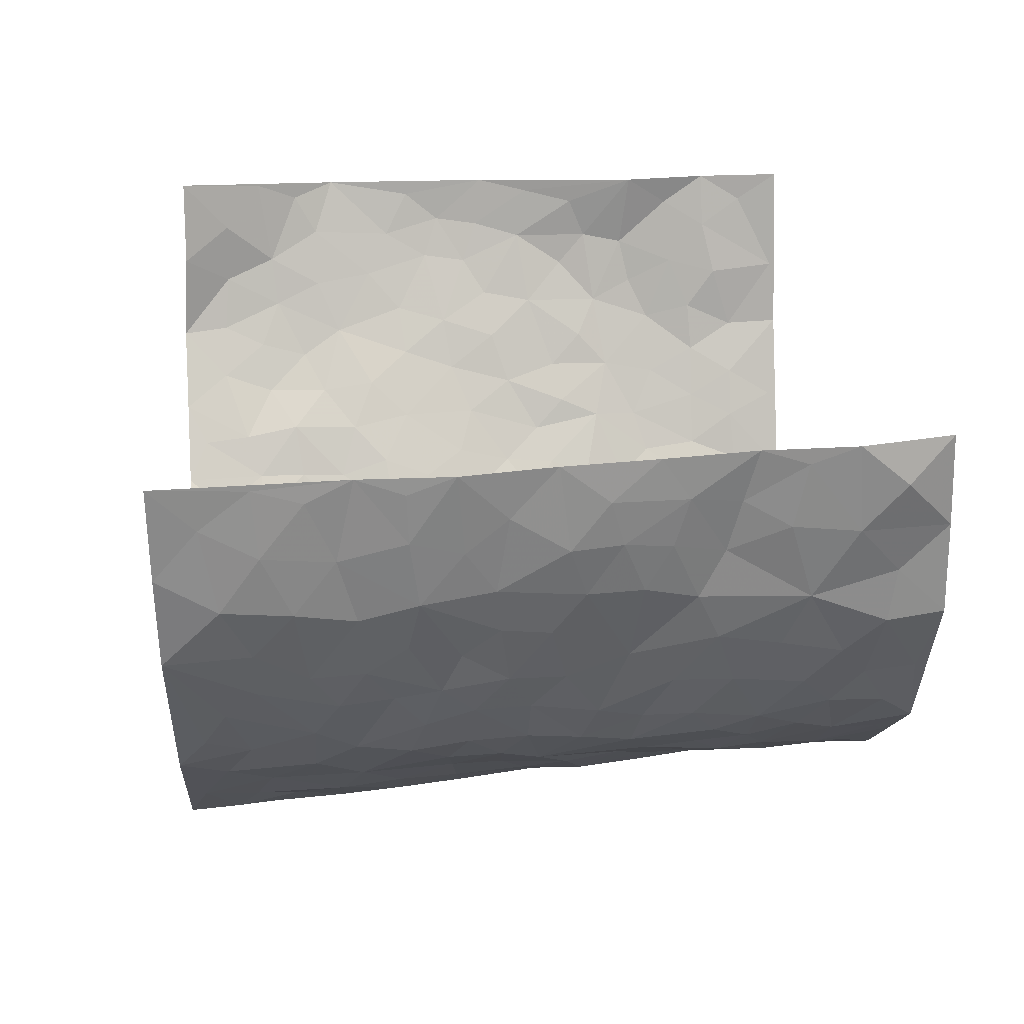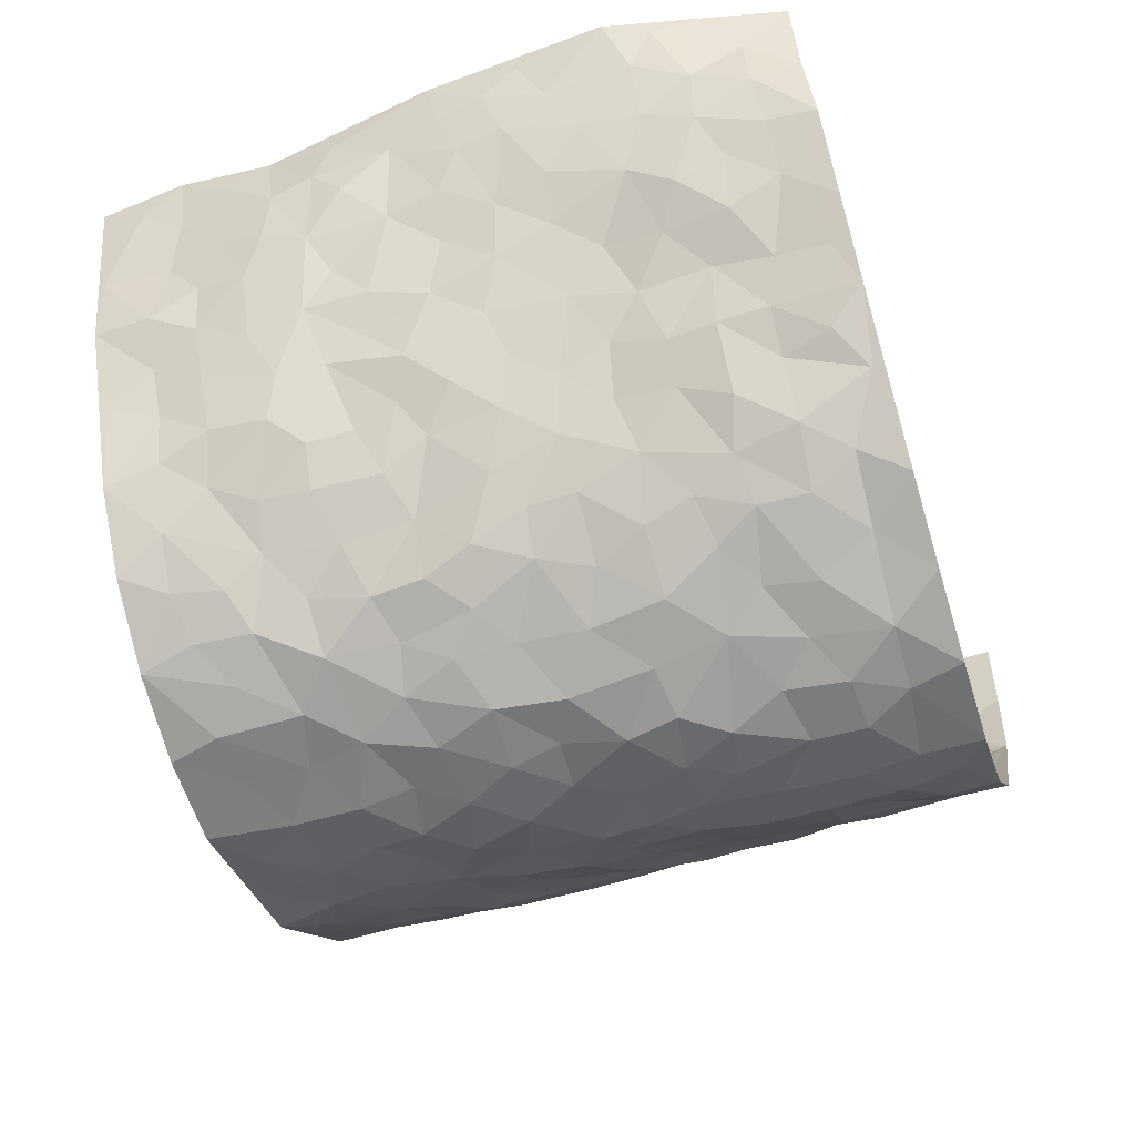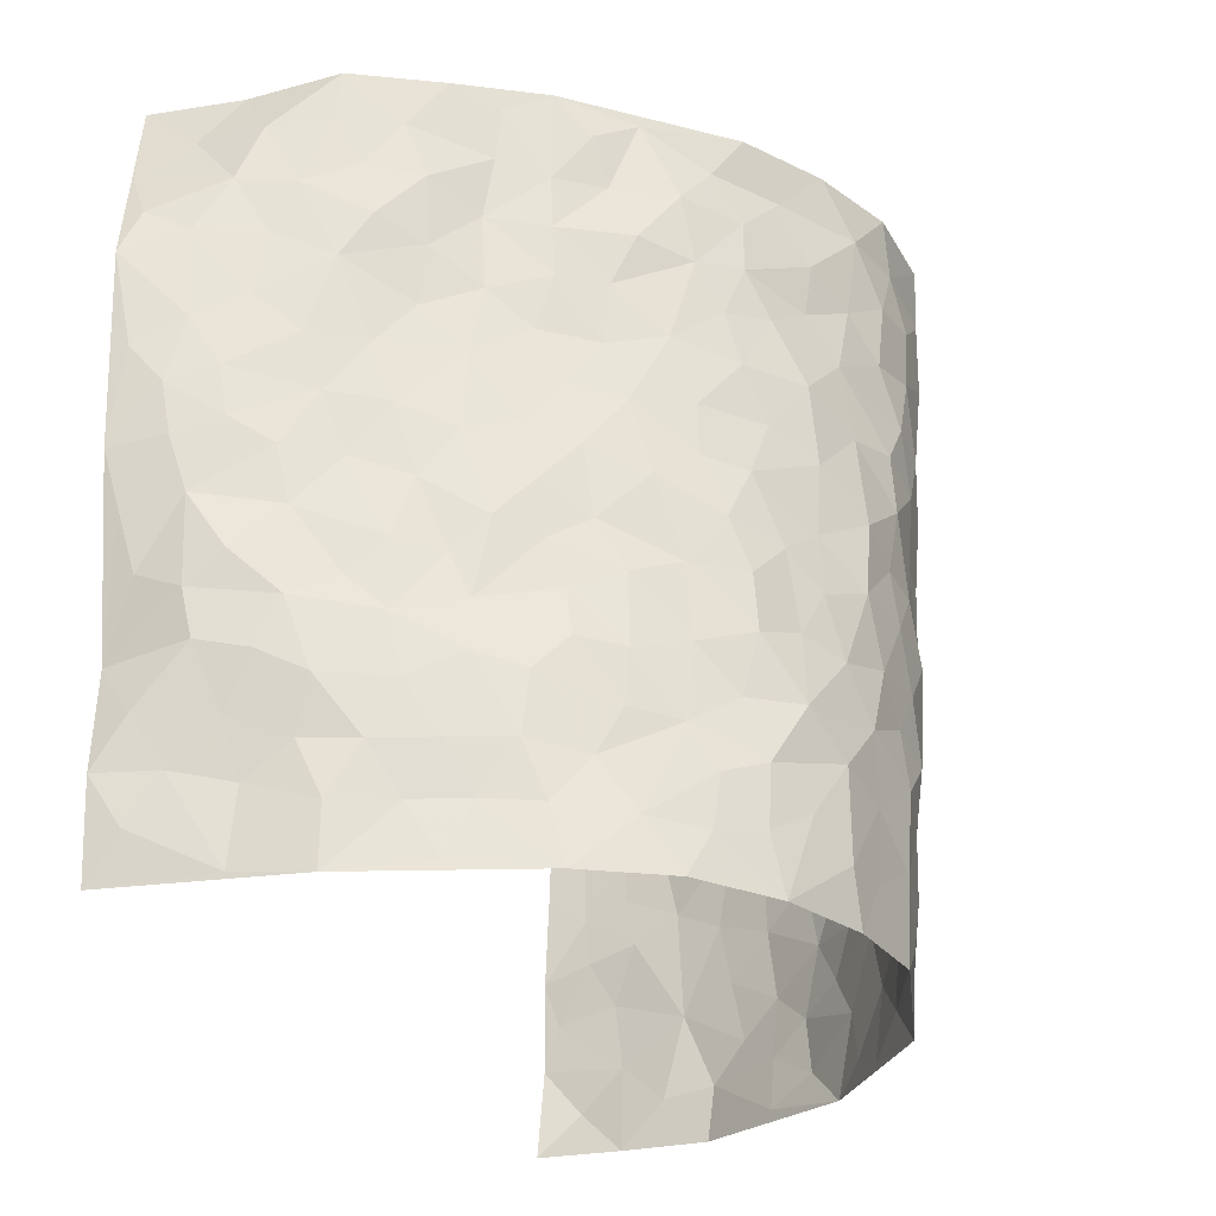
<metadata>
{"format":"obj","ext":"obj","renderer":"f3d","projection":"perspective","resolution":1024,"background":"white","views":[{"elev":25.9,"azim":-96.5,"up":"+Z"},{"elev":-55.0,"azim":107.9,"up":"+Z"},{"elev":-27.6,"azim":113.7,"up":"+Y"}]}
</metadata>
<code>
v -0.5269 0.01429 0.4289
v -0.5423 1.009 0.4127
v 0.5759 -0.004472 0.4231
v 0.5685 0.9822 0.4402
v -0.5332 0.3994 0.2385
v -0.5455 0.5103 0.4198
v -0.5383 0.3655 0.3004
v 0.003029 0.0003618 -0.2677
v -0.5368 0.2611 0.4246
v -0.542 0.3467 0.3658
v -0.5293 0.008162 0.183
v -0.5419 0.1367 0.4261
v -0.5146 0.2982 0.1551
v -0.5276 0.01008 0.3062
v -0.5266 0.2966 0.2851
v -0.4195 0.004151 -0.0372
v -0.5399 0.1986 0.404
v -0.2721 0.167 -0.1717
v -0.5246 0.3287 0.2203
v -0.5409 0.1281 0.3094
v -0.546 0.07273 0.3721
v -0.525 0.07158 0.2436
v -0.5085 0.1317 0.1206
v -0.5251 0.0814 0.1713
v -0.5382 0.2163 0.3189
v -0.532 0.2793 0.3549
v -0.5296 0.1843 0.2149
v -0.5109 0.2147 0.1385
v -0.5473 0.4959 0.3047
v -0.5434 0.3846 0.4226
v -0.5279 1.005 0.1651
v -0.4504 0.2249 -0.006696
v 0.2506 0.1584 -0.2038
v -0.5456 0.7596 0.4157
v -0.3285 0.3938 -0.1268
v -0.5371 0.7598 0.2179
v -0.5427 0.8387 0.2331
v -0.4724 0.4458 0.02958
v -0.4795 0.6097 0.04554
v -0.4137 0.9989 -0.05324
v -0.5516 0.6972 0.3939
v -0.503 0.5671 0.1035
v -0.3488 0.7533 -0.1227
v -0.4376 0.2822 -0.03225
v -0.4011 0.2272 -0.0664
v -0.4244 0.1643 -0.03755
v -0.3918 0.6376 -0.07902
v -0.3287 0.5594 -0.1305
v 0.1564 0.474 -0.2342
v -0.3054 0.2216 -0.1491
v -0.2081 0.6075 -0.234
v -0.3355 0.6287 -0.1264
v -0.277 0.05861 -0.1619
v -0.4833 0.7146 0.0722
v -0.3536 0.1956 -0.1099
v -0.5482 0.6265 0.3093
v -0.03752 0.3464 -0.2761
v 0.05826 0.3385 -0.2732
v 0.2749 0.4523 -0.1715
v -0.09607 0.5491 -0.2635
v -0.1652 0.5529 -0.2498
v 0.08661 0.63 -0.2611
v -0.4898 0.35 0.07991
v -0.5264 0.5801 0.188
v -0.5463 0.8199 0.3868
v -0.46 0.1319 0.01756
v -0.326 0.01377 -0.1175
v -0.5341 0.4727 0.2368
v -0.4894 0.1757 0.06612
v -0.4755 0.02263 0.07388
v -0.2316 0.002704 -0.1963
v -0.4806 0.09225 0.07116
v -0.4522 0.05593 0.008788
v -0.377 0.03922 -0.07862
v -0.3927 0.106 -0.06735
v -0.5506 0.6951 0.328
v -0.5441 0.884 0.406
v -0.522 0.5147 0.1782
v -0.005601 0.9965 -0.2822
v -0.5441 0.6827 0.2389
v -0.4651 0.3179 0.0127
v -0.4376 0.4632 -0.03105
v 0.004241 0.5698 -0.2828
v -0.05117 0.4805 -0.2747
v 0.00287 0.4181 -0.2782
v -0.1189 0.1272 -0.2452
v -0.4634 0.6737 0.01757
v -0.5485 0.5715 0.354
v -0.5256 0.697 0.1694
v -0.394 0.2988 -0.0753
v -0.493 0.2714 0.07857
v -0.4288 0.6907 -0.04224
v -0.1717 0.482 -0.2459
v -0.2495 0.4346 -0.1992
v -0.4978 0.6538 0.08869
v -0.008211 0.1157 -0.269
v -0.3692 0.5108 -0.1022
v -0.3114 0.2886 -0.142
v -0.2293 0.5019 -0.2092
v -0.1728 0.3798 -0.2313
v -0.5557 0.6354 0.4176
v -0.5114 0.6284 0.1458
v -0.5412 0.5869 0.2512
v -0.3286 0.1112 -0.1296
v -0.4401 0.5354 -0.02234
v -0.4997 0.4113 0.1284
v -0.1284 0.3217 -0.2568
v -0.1407 0.2486 -0.236
v -0.4382 0.6138 -0.02646
v 0.09856 0.7283 -0.2497
v -0.001388 0.2132 -0.2788
v -0.07179 0.2713 -0.2724
v 0.006072 0.2869 -0.2721
v -0.3797 0.3653 -0.08981
v -0.1858 0.1835 -0.2203
v -0.497 0.4925 0.09875
v -0.4576 0.3841 0.009615
v -0.4255 0.3935 -0.04692
v -0.2846 0.5233 -0.1704
v -0.2435 0.3493 -0.1952
v -0.3232 0.4668 -0.1409
v -0.2128 0.2701 -0.2065
v -0.09207 0.4084 -0.2738
v -0.473 0.5352 0.04352
v -0.08779 0.1972 -0.2566
v -0.2019 0.09383 -0.211
v -0.3594 0.2595 -0.112
v -0.5482 0.4463 0.3691
v -0.5441 0.4285 0.3087
v 0.0926 0.4219 -0.2696
v 0.2065 0.2388 -0.233
v 0.08157 0.5161 -0.2715
v 0.0183 0.4867 -0.2736
v 0.1616 0.3934 -0.2407
v 0.5537 0.4911 0.2406
v 0.2087 0.4346 -0.2138
v 0.2528 0.3142 -0.1961
v 0.1519 0.567 -0.2383
v 0.1109 0.9969 -0.2417
v -0.2742 0.6178 -0.1828
v 0.3465 0.8779 -0.05805
v 0.3933 0.9956 -0.009243
v -0.2155 0.7776 -0.2428
v -0.06475 0.8615 -0.2868
v -0.2925 0.3485 -0.1542
v -0.4014 0.5672 -0.07226
v -0.06964 0.05163 -0.253
v -0.1484 0.02228 -0.2228
v 0.1258 0.001803 -0.2562
v 0.0072 0.858 -0.2793
v -0.02191 0.6978 -0.2853
v 0.366 0.1972 -0.08712
v 0.3044 0.2901 -0.1403
v 0.4526 0.5242 0.06821
v 0.412 0.5454 0.01457
v 0.3883 0.1356 -0.06206
v 0.4306 0.2274 -0.007339
v 0.3553 0.3619 -0.08616
v 0.01925 0.6396 -0.282
v -0.0634 0.6246 -0.2804
v -0.1505 0.7262 -0.2636
v -0.09229 0.6901 -0.2806
v -0.06645 0.7882 -0.2823
v -0.1399 0.6295 -0.2649
v 0.01393 0.7728 -0.273
v 0.2185 0.9969 -0.1809
v -0.02515 0.9246 -0.2814
v -0.257 0.8439 -0.2072
v -0.2037 0.877 -0.2545
v -0.2969 0.779 -0.1789
v -0.2455 0.9959 -0.2349
v -0.2259 0.6925 -0.23
v -0.2957 0.6982 -0.1714
v -0.1471 0.8262 -0.2747
v -0.1309 0.9956 -0.283
v 0.1975 0.7461 -0.2019
v 0.1634 0.6676 -0.2323
v 0.2887 0.5952 -0.1422
v 0.2398 0.5234 -0.1868
v 0.2406 0.6663 -0.1799
v 0.3483 0.7428 -0.06199
v 0.3061 0.6823 -0.1177
v 0.2547 0.7333 -0.1646
v 0.06145 0.9271 -0.2654
v 0.06805 0.8219 -0.2538
v 0.131 0.8566 -0.2308
v 0.2234 0.8729 -0.1795
v 0.2818 0.7932 -0.1403
v 0.2124 0.5959 -0.1991
v -0.5475 0.8767 0.3157
v -0.5045 0.8217 0.1213
v -0.543 0.7837 0.3046
v -0.5397 1.007 0.289
v -0.5425 0.9494 0.3552
v -0.5438 0.9289 0.2425
v -0.5241 0.8917 0.1679
v -0.4693 0.933 0.0513
v -0.4998 0.8909 0.1004
v -0.5096 0.7508 0.1265
v -0.4545 0.8175 0.009585
v -0.483 0.7852 0.0654
v -0.4223 0.9024 -0.02996
v -0.3465 0.8779 -0.1238
v -0.442 0.9623 -0.003422
v -0.401 0.8177 -0.07078
v -0.3818 0.9366 -0.0872
v -0.317 0.9716 -0.1618
v -0.4287 0.7631 -0.0307
v -0.2985 0.8996 -0.1778
v -0.2562 0.9276 -0.2243
v 0.139 0.784 -0.2234
v 0.2286 0.8042 -0.1814
v 0.1659 0.932 -0.2049
v 0.3341 0.8108 -0.09024
v 0.2954 0.8803 -0.1293
v 0.3162 0.9803 -0.08561
v 0.2504 0.9362 -0.1506
v 0.3632 0.9457 -0.04839
v 0.328 0.4933 -0.1054
v 0.2891 0.5291 -0.1443
v 0.3832 0.6026 -0.0148
v 0.3503 0.6631 -0.05503
v 0.3395 0.5874 -0.08065
v 0.3159 0.1909 -0.1359
v 0.3945 0.3343 -0.0309
v 0.3762 0.5219 -0.04164
v 0.3045 0.3883 -0.1319
v -0.1321 0.9116 -0.2799
v -0.1889 0.955 -0.26
v 0.2997 0.1349 -0.1667
v 0.4682 0.01254 0.06956
v 0.1927 0.3339 -0.223
v 0.2563 0.3859 -0.1917
v 0.4608 0.246 0.04694
v 0.5326 0.9929 0.1963
v 0.5791 0.2437 0.4212
v 0.3917 0.8094 -0.007886
v 0.5137 0.4824 0.1781
v 0.3873 0.7444 -0.009965
v 0.6189 0.4916 0.4172
v 0.5001 0.2902 0.1251
v 0.4119 0.4673 -0.005658
v 0.5501 0.3053 0.2225
v 0.4434 0.4139 0.03511
v 0.4176 0.001981 -0.04413
v 0.09147 0.2513 -0.2691
v 0.421 0.07692 -0.02577
v 0.1332 0.3187 -0.2537
v 0.3612 0.2674 -0.08922
v 0.5785 0.258 0.3144
v 0.4804 0.4586 0.1085
v 0.4502 0.08087 0.0417
v 0.3725 0.4255 -0.05316
v 0.462 0.3691 0.07664
v 0.2646 0.2332 -0.1791
v 0.4018 0.2722 -0.04136
v 0.2562 0.07968 -0.2022
v 0.3442 0.004244 -0.1438
v 0.2416 0.003179 -0.2146
v 0.199 0.1149 -0.2319
v 0.0695 0.1686 -0.2629
v 0.1462 0.1898 -0.2547
v 0.4721 0.1452 0.07141
v 0.5448 0.4171 0.2269
v 0.5369 0.216 0.1937
v 0.4829 0.078 0.1078
v 0.4971 0.3808 0.1284
v 0.5179 0.3344 0.1719
v 0.5854 0.3189 0.3261
v 0.5301 0.5625 0.2025
v 0.5076 0.1422 0.1428
v 0.53 0.1459 0.2114
v 0.5773 0.3607 0.2811
v 0.5916 0.3423 0.3834
v 0.5904 0.4312 0.3274
v 0.453 0.3106 0.05139
v 0.5393 0.1017 0.268
v 0.3113 0.06488 -0.1606
v 0.3679 0.07012 -0.1046
v 0.07387 0.07697 -0.2614
v 0.1458 0.07222 -0.2556
v 0.6333 0.7402 0.4173
v 0.5232 0.07556 0.1793
v 0.4943 0.2126 0.1102
v 0.605 0.4167 0.4007
v 0.6032 0.5012 0.3465
v 0.559 0.2443 0.2511
v 0.436 0.1479 -8.505e-05
v 0.5195 -0.002555 0.1823
v 0.4062 0.3933 -0.01102
v 0.575 0.05738 0.383
v 0.5888 0.1193 0.4204
v 0.556 0.1751 0.2845
v 0.5646 0.1189 0.3432
v 0.5423 0.004267 0.276
v 0.5851 0.1818 0.3791
v 0.4929 0.5524 0.1325
v 0.5034 0.6287 0.1585
v 0.4416 0.633 0.07054
v 0.5712 0.6844 0.2755
v 0.4703 0.7674 0.1096
v 0.6221 0.616 0.3959
v 0.5449 0.636 0.2219
v 0.5863 0.5881 0.2989
v 0.5303 0.738 0.192
v 0.5809 0.5237 0.2899
v 0.6106 0.566 0.3554
v 0.6002 0.6515 0.3348
v 0.47 0.6885 0.1194
v 0.4272 0.7204 0.05788
v 0.3949 0.6723 0.01035
v 0.5792 0.8443 0.3047
v 0.5188 0.8659 0.1761
v 0.5643 0.7696 0.2641
v 0.5998 0.7695 0.3427
v 0.5523 0.8378 0.2357
v 0.6004 0.8614 0.4259
v 0.513 0.7973 0.1573
v 0.6135 0.8013 0.399
v 0.5356 0.9257 0.2025
v 0.5438 0.9846 0.3187
v 0.4647 0.9942 0.09185
v 0.5639 0.9182 0.2774
v 0.5717 0.9156 0.3645
v 0.4915 0.9296 0.1344
v 0.4272 0.898 0.04907
v 0.3918 0.8787 -0.00664
v 0.4277 0.9662 0.04185
v 0.4297 0.8182 0.06255
v 0.4798 0.8563 0.1092
f 29 6 128
f 12 21 20
f 26 10 9
f 55 45 46
f 27 19 15
f 26 9 17
f 101 6 88
f 12 1 21
f 7 15 19
f 125 86 96
f 84 123 85
f 129 29 128
f 25 27 15
f 12 20 17
f 73 75 66
f 22 14 11
f 26 17 25
f 9 12 17
f 25 15 26
f 5 129 7
f 52 146 48
f 55 18 50
f 7 19 5
f 20 27 25
f 124 82 105
f 41 76 34
f 20 14 22
f 14 20 21
f 14 21 1
f 24 22 11
f 24 27 22
f 72 66 69
f 69 32 91
f 70 24 11
f 24 23 27
f 17 20 25
f 27 20 22
f 10 15 7
f 10 26 15
f 23 28 27
f 27 13 19
f 28 23 69
f 13 27 28
f 119 121 94
f 10 7 129
f 6 30 128
f 9 10 30
f 36 192 80
f 80 102 89
f 118 81 44
f 64 103 78
f 115 126 86
f 45 32 46
f 91 63 13
f 129 68 29
f 95 87 54
f 95 54 199
f 202 40 204
f 82 97 105
f 29 88 6
f 18 55 104
f 148 126 71
f 38 82 124
f 50 18 122
f 117 82 38
f 5 19 106
f 82 117 118
f 80 64 102
f 127 45 55
f 194 77 190
f 98 35 114
f 39 124 105
f 127 50 98
f 106 19 13
f 66 75 46
f 39 95 42
f 63 117 38
f 95 89 102
f 101 56 76
f 51 140 99
f 18 53 126
f 62 83 132
f 45 127 90
f 112 113 57
f 103 29 68
f 130 85 58
f 109 39 105
f 35 94 121
f 113 246 58
f 151 165 163
f 120 100 94
f 114 127 98
f 192 190 65
f 95 39 87
f 36 191 37
f 67 104 74
f 56 101 88
f 13 63 106
f 192 34 76
f 268 241 243
f 108 115 125
f 93 84 60
f 133 84 85
f 156 288 157
f 101 76 41
f 80 103 64
f 105 97 146
f 99 61 51
f 92 109 47
f 125 96 111
f 158 227 153
f 75 104 55
f 69 66 32
f 81 91 32
f 106 78 68
f 42 64 78
f 77 34 65
f 24 70 72
f 75 73 16
f 16 71 67
f 2 34 77
f 13 28 91
f 103 56 88
f 56 80 76
f 72 69 23
f 11 16 70
f 16 73 70
f 16 67 74
f 115 18 126
f 24 72 23
f 73 72 70
f 16 74 75
f 72 73 66
f 32 45 44
f 84 83 60
f 66 46 32
f 78 106 116
f 117 63 81
f 67 53 104
f 103 68 78
f 69 91 28
f 36 80 89
f 106 38 116
f 106 68 5
f 81 118 117
f 62 132 138
f 32 44 81
f 53 67 71
f 57 58 85
f 123 100 107
f 93 60 61
f 33 230 224
f 8 96 147
f 132 133 130
f 140 48 119
f 93 100 123
f 122 98 50
f 164 60 160
f 53 71 126
f 125 112 108
f 193 194 195
f 75 55 46
f 63 91 81
f 56 103 80
f 196 198 31
f 18 104 53
f 121 48 97
f 38 106 63
f 118 97 82
f 97 35 121
f 51 172 140
f 130 134 49
f 87 39 109
f 288 252 263
f 97 114 35
f 47 43 92
f 57 113 58
f 248 130 58
f 34 101 41
f 114 90 127
f 116 124 42
f 145 94 35
f 118 114 97
f 167 79 175
f 98 145 35
f 85 123 57
f 43 47 52
f 199 36 89
f 42 78 116
f 159 83 62
f 88 29 103
f 74 104 75
f 118 44 90
f 173 140 172
f 42 95 102
f 190 192 37
f 65 190 77
f 89 95 199
f 125 111 112
f 92 87 109
f 18 115 122
f 177 180 176
f 112 57 107
f 109 105 146
f 93 94 100
f 285 286 275
f 96 86 147
f 137 232 131
f 57 123 107
f 87 92 208
f 49 134 136
f 132 130 49
f 161 164 162
f 50 127 55
f 122 108 107
f 122 107 100
f 48 140 52
f 118 90 114
f 99 119 94
f 123 84 93
f 36 37 192
f 48 121 119
f 120 122 100
f 39 42 124
f 38 124 116
f 248 58 246
f 44 45 90
f 98 122 120
f 146 52 47
f 94 93 99
f 168 209 170
f 212 183 188
f 202 197 200
f 42 102 64
f 107 108 112
f 99 93 61
f 8 280 96
f 112 111 113
f 125 115 86
f 115 108 122
f 128 30 10
f 5 68 129
f 10 129 128
f 132 49 138
f 83 84 133
f 130 133 85
f 83 133 132
f 248 134 130
f 156 152 224
f 151 110 165
f 212 186 211
f 153 224 249
f 254 251 244
f 246 261 262
f 225 158 249
f 49 136 179
f 185 184 150
f 214 188 181
f 181 188 182
f 161 163 174
f 143 170 172
f 110 211 185
f 184 79 167
f 174 228 169
f 62 110 159
f 163 150 144
f 210 169 229
f 170 143 168
f 176 211 110
f 98 120 145
f 94 145 120
f 48 146 97
f 109 146 47
f 148 86 126
f 147 86 148
f 71 8 148
f 8 147 148
f 244 276 254
f 232 136 134
f 174 143 161
f 60 83 160
f 163 162 151
f 159 160 83
f 261 281 262
f 259 281 149
f 219 220 59
f 246 113 111
f 33 255 131
f 157 256 152
f 137 255 153
f 230 278 279
f 262 260 33
f 154 155 242
f 131 255 137
f 248 131 232
f 281 280 149
f 259 258 278
f 220 179 59
f 159 151 160
f 162 160 151
f 164 61 60
f 228 174 144
f 144 174 163
f 159 110 151
f 161 172 164
f 186 184 185
f 161 162 163
f 61 164 51
f 160 162 164
f 187 217 213
f 150 163 165
f 205 202 200
f 79 184 139
f 170 43 173
f 174 169 143
f 161 143 172
f 167 144 150
f 176 180 183
f 172 170 173
f 223 226 221
f 185 150 165
f 99 140 119
f 207 206 203
f 172 51 164
f 43 52 173
f 173 52 140
f 167 175 228
f 228 229 169
f 210 168 169
f 177 110 62
f 189 138 179
f 62 138 177
f 136 232 233
f 181 182 222
f 150 184 167
f 178 180 189
f 49 179 138
f 177 138 189
f 180 178 182
f 178 179 220
f 307 308 304
f 222 223 221
f 215 187 188
f 176 183 212
f 187 213 186
f 214 215 188
f 185 211 186
f 237 181 239
f 182 188 183
f 110 185 165
f 216 215 141
f 211 176 212
f 182 183 180
f 176 110 177
f 213 184 186
f 178 189 179
f 177 189 180
f 195 190 37
f 197 198 200
f 195 194 190
f 34 192 65
f 80 192 76
f 37 196 195
f 194 2 77
f 193 2 194
f 196 37 191
f 31 193 195
f 198 196 191
f 31 195 196
f 199 201 191
f 197 204 31
f 198 191 201
f 31 198 197
f 201 199 54
f 36 199 191
f 54 208 201
f 208 43 205
f 208 54 87
f 198 201 200
f 206 205 203
f 43 170 203
f 210 207 209
f 40 202 206
f 31 204 40
f 197 202 204
f 208 205 200
f 43 203 205
f 205 206 202
f 203 209 207
f 171 40 207
f 40 206 207
f 208 200 201
f 43 208 92
f 170 209 203
f 168 143 169
f 207 210 171
f 168 210 209
f 188 187 212
f 212 187 186
f 166 139 213
f 184 213 139
f 237 214 181
f 215 214 141
f 216 141 218
f 213 217 166
f 142 166 216
f 217 216 166
f 187 215 217
f 216 217 215
f 237 141 214
f 142 216 218
f 223 222 182
f 179 136 59
f 223 220 219
f 267 238 251
f 237 327 141
f 223 182 178
f 158 290 253
f 220 223 178
f 59 233 227
f 233 59 136
f 248 246 131
f 153 249 158
f 251 254 267
f 223 219 226
f 111 261 246
f 297 251 238
f 276 256 157
f 167 228 144
f 229 228 175
f 175 171 229
f 229 171 210
f 260 257 33
f 265 271 272
f 266 289 283
f 269 243 250
f 249 224 152
f 266 283 271
f 227 233 137
f 253 227 158
f 325 313 320
f 135 264 275
f 310 329 239
f 270 298 297
f 249 256 225
f 275 273 269
f 311 222 221
f 155 154 299
f 234 276 157
f 310 311 299
f 222 239 181
f 221 226 155
f 266 263 252
f 242 290 244
f 264 273 275
f 273 264 243
f 242 244 154
f 276 290 225
f 288 234 157
f 240 282 302
f 275 286 306
f 225 290 158
f 234 263 284
f 241 254 276
f 233 232 137
f 137 153 227
f 264 135 238
f 244 251 154
f 260 259 257
f 227 253 219
f 33 224 255
f 154 297 299
f 240 302 307
f 297 154 251
f 264 268 243
f 253 226 219
f 271 284 263
f 277 294 293
f 290 242 253
f 241 234 284
f 59 227 219
f 242 155 226
f 252 245 231
f 157 152 156
f 257 230 33
f 152 256 249
f 278 230 257
f 262 33 131
f 224 153 255
f 259 278 257
f 134 248 232
f 230 279 224
f 96 261 111
f 261 96 280
f 280 281 261
f 246 262 131
f 252 247 245
f 268 267 241
f 283 277 272
f 288 247 252
f 275 274 285
f 295 291 294
f 267 268 264
f 263 234 288
f 309 310 299
f 290 276 244
f 283 272 271
f 267 254 241
f 265 243 241
f 236 240 285
f 297 238 270
f 303 305 298
f 241 276 234
f 221 155 299
f 272 277 293
f 250 243 287
f 286 285 240
f 284 271 265
f 271 263 266
f 295 3 291
f 225 256 276
f 241 284 265
f 289 266 231
f 3 292 291
f 321 235 323
f 293 294 296
f 279 278 258
f 245 279 258
f 279 156 224
f 260 281 259
f 280 8 149
f 262 281 260
f 231 266 252
f 267 264 238
f 306 304 270
f 283 289 295
f 243 269 273
f 236 269 250
f 294 292 296
f 274 236 285
f 269 274 275
f 250 287 293
f 245 289 231
f 236 274 269
f 156 279 247
f 242 226 253
f 247 279 245
f 243 265 287
f 288 156 247
f 265 272 293
f 296 292 236
f 293 287 265
f 295 294 277
f 277 283 295
f 236 250 296
f 289 3 295
f 292 294 291
f 293 296 250
f 300 304 308
f 325 320 235
f 329 330 326
f 270 304 303
f 270 303 298
f 309 305 301
f 135 306 270
f 299 297 298
f 298 309 299
f 238 135 270
f 300 314 305
f 303 300 305
f 304 306 307
f 300 303 304
f 282 319 315
f 322 325 235
f 275 306 135
f 307 306 286
f 240 307 286
f 308 307 302
f 302 282 308
f 308 282 315
f 305 309 298
f 310 309 301
f 310 301 329
f 310 239 311
f 222 311 239
f 299 311 221
f 319 312 315
f 312 323 316
f 301 305 318
f 305 314 316
f 300 308 315
f 316 314 312
f 312 314 315
f 315 314 300
f 323 312 324
f 316 313 318
f 282 4 317
f 330 313 325
f 4 321 324
f 235 320 323
f 282 317 319
f 312 319 317
f 326 325 322
f 316 320 313
f 316 318 305
f 142 218 327
f 327 218 141
f 316 323 320
f 324 312 317
f 4 324 317
f 321 323 324
f 318 313 330
f 328 326 322
f 326 327 329
f 329 327 237
f 326 328 327
f 322 142 328
f 327 328 142
f 329 237 239
f 301 318 330
f 326 330 325
f 330 329 301

</code>
